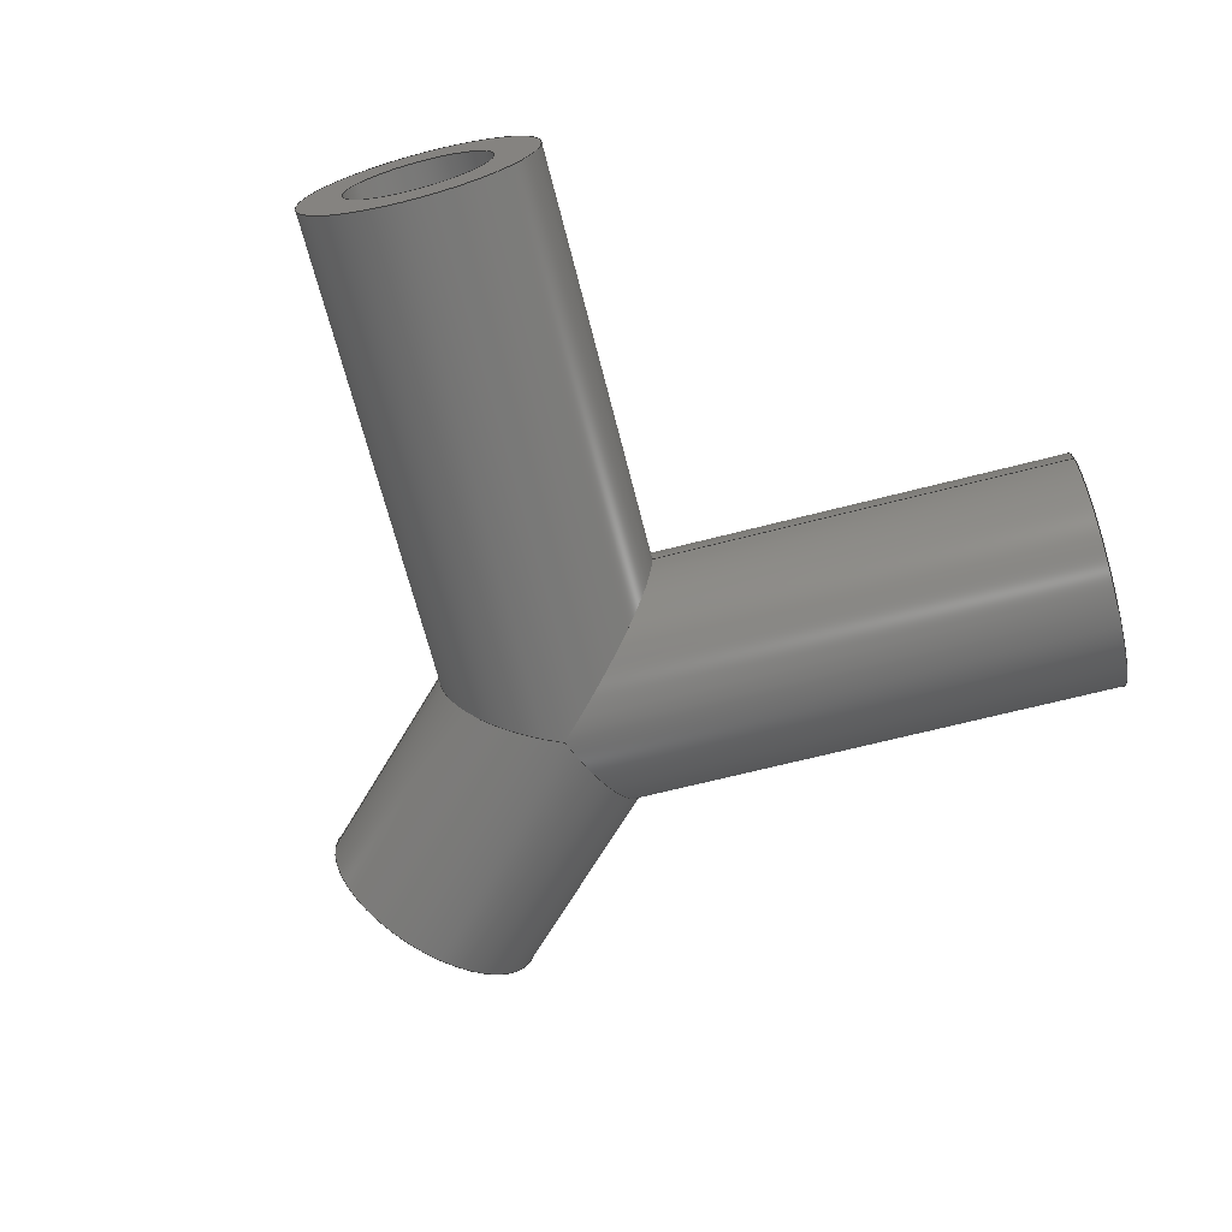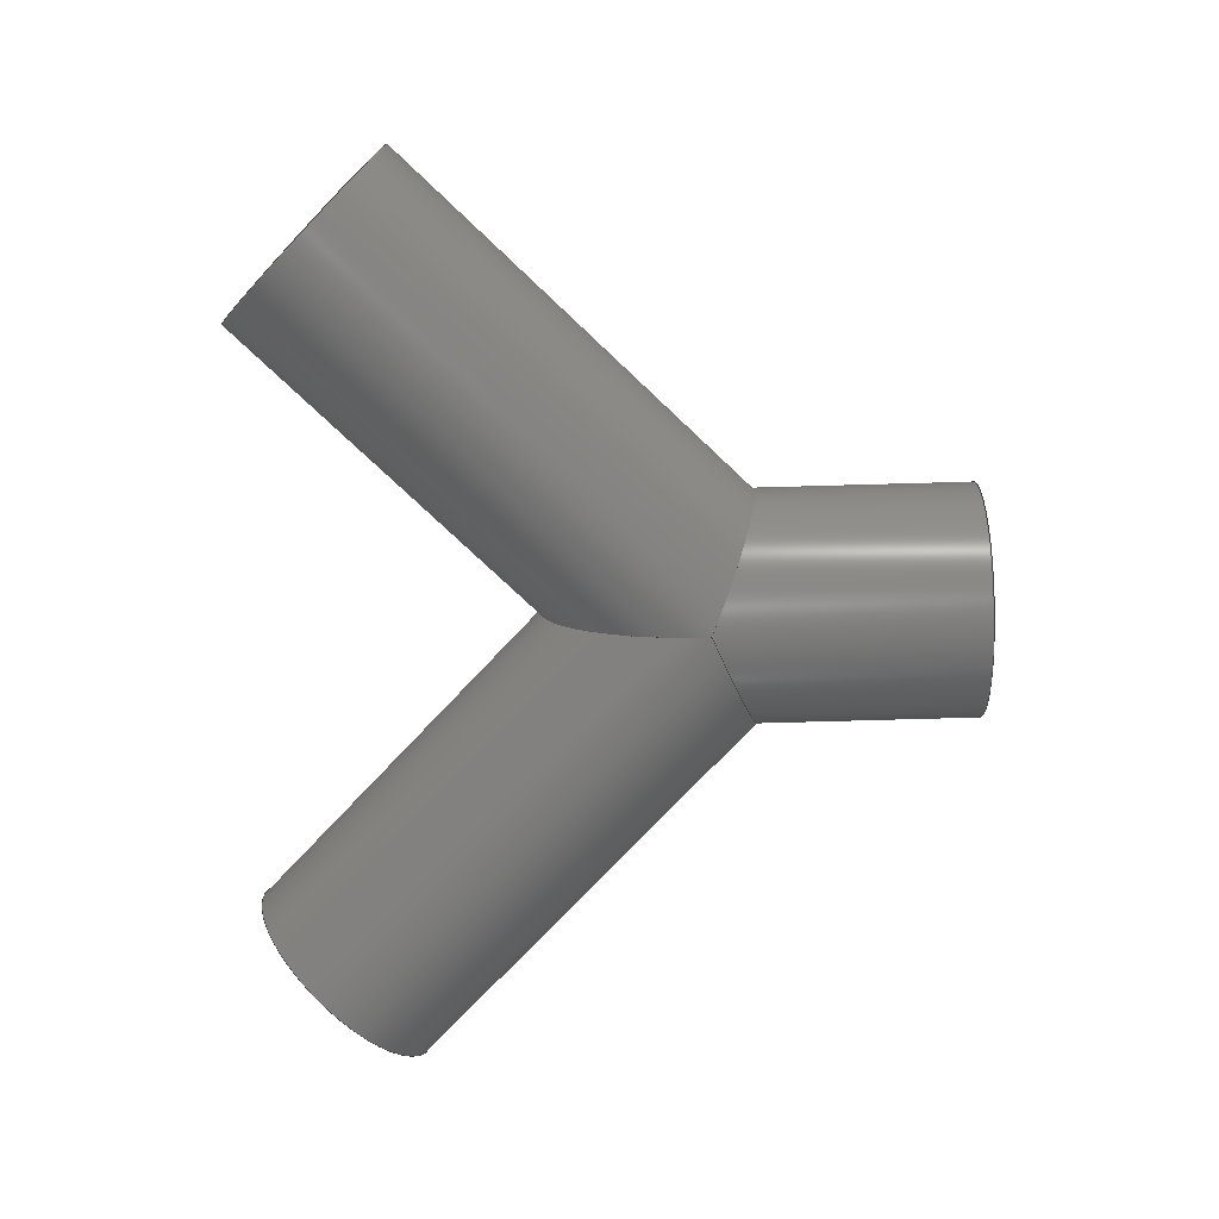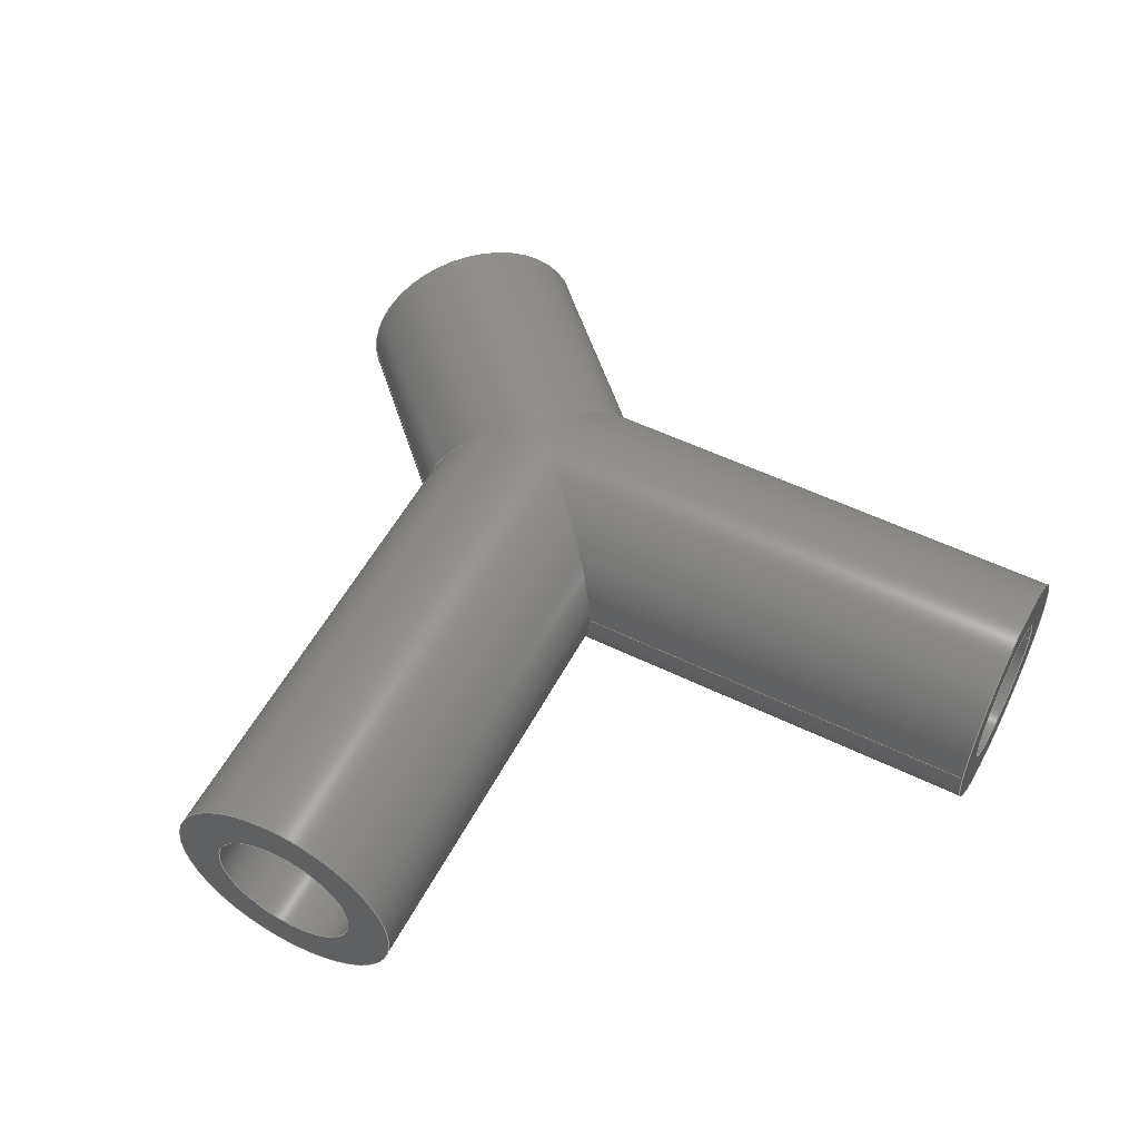
<metadata>
{"format":"step","ext":"stp","renderer":"f3d","projection":"perspective","resolution":1024,"background":"white","views":[{"elev":-68.5,"azim":149.3,"up":"+Z"},{"elev":-75.5,"azim":-88.4,"up":"+Z"},{"elev":53.9,"azim":162.4,"up":"+Z"}]}
</metadata>
<code>
ISO-10303-21;
DATA;
#1=MECHANICAL_DESIGN_GEOMETRIC_PRESENTATION_REPRESENTATION('',(#4),#310);
#2=SHAPE_REPRESENTATION_RELATIONSHIP('SRR','None',#321,#3);
#3=ADVANCED_BREP_SHAPE_REPRESENTATION('',(#5),#309);
#4=STYLED_ITEM('',(#330),#5);
#5=MANIFOLD_SOLID_BREP('Solid3',#156);
#6=FACE_BOUND('',#25,.T.);
#7=FACE_BOUND('',#30,.T.);
#8=FACE_BOUND('',#32,.T.);
#9=PLANE('',#193);
#10=PLANE('',#201);
#11=PLANE('',#202);
#12=FACE_OUTER_BOUND('',#21,.T.);
#13=FACE_OUTER_BOUND('',#22,.T.);
#14=FACE_OUTER_BOUND('',#23,.T.);
#15=FACE_OUTER_BOUND('',#24,.T.);
#16=FACE_OUTER_BOUND('',#26,.T.);
#17=FACE_OUTER_BOUND('',#27,.T.);
#18=FACE_OUTER_BOUND('',#28,.T.);
#19=FACE_OUTER_BOUND('',#29,.T.);
#20=FACE_OUTER_BOUND('',#31,.T.);
#21=EDGE_LOOP('',(#97,#98,#99,#100,#101,#102));
#22=EDGE_LOOP('',(#103,#104,#105,#106,#107,#108));
#23=EDGE_LOOP('',(#109,#110,#111,#112,#113,#114,#115));
#24=EDGE_LOOP('',(#116));
#25=EDGE_LOOP('',(#117));
#26=EDGE_LOOP('',(#118,#119,#120,#121,#122,#123,#124));
#27=EDGE_LOOP('',(#125,#126,#127,#128,#129,#130));
#28=EDGE_LOOP('',(#131,#132,#133,#134,#135,#136));
#29=EDGE_LOOP('',(#137));
#30=EDGE_LOOP('',(#138));
#31=EDGE_LOOP('',(#139));
#32=EDGE_LOOP('',(#140));
#33=CIRCLE('',#180,0.4075);
#34=CIRCLE('',#185,0.4075);
#35=CIRCLE('',#192,0.6575);
#36=CIRCLE('',#195,0.4075);
#37=CIRCLE('',#197,0.6575);
#38=CIRCLE('',#200,0.6575);
#39=LINE('',#267,#45);
#40=LINE('',#276,#46);
#41=LINE('',#289,#47);
#42=LINE('',#294,#48);
#43=LINE('',#298,#49);
#44=LINE('',#303,#50);
#45=VECTOR('',#209,0.4075);
#46=VECTOR('',#220,0.4075);
#47=VECTOR('',#235,0.6575);
#48=VECTOR('',#242,0.4075);
#49=VECTOR('',#247,0.6575);
#50=VECTOR('',#254,0.6575);
#51=ELLIPSE('',#179,0.5763,0.4075);
#52=ELLIPSE('',#181,0.5763,0.4075);
#53=ELLIPSE('',#182,0.4411,0.4075);
#54=ELLIPSE('',#184,0.4411,0.4075);
#55=ELLIPSE('',#186,0.4411,0.4075);
#56=ELLIPSE('',#188,0.7117,0.6575);
#57=ELLIPSE('',#189,0.9298,0.6575);
#58=ELLIPSE('',#190,0.9298,0.6575);
#59=ELLIPSE('',#191,0.7117,0.6575);
#60=ELLIPSE('',#198,0.7117,0.6575);
#61=VERTEX_POINT('',#263);
#62=VERTEX_POINT('',#264);
#63=VERTEX_POINT('',#266);
#64=VERTEX_POINT('',#269);
#65=VERTEX_POINT('',#273);
#66=VERTEX_POINT('',#275);
#67=VERTEX_POINT('',#280);
#68=VERTEX_POINT('',#281);
#69=VERTEX_POINT('',#283);
#70=VERTEX_POINT('',#285);
#71=VERTEX_POINT('',#288);
#72=VERTEX_POINT('',#293);
#73=VERTEX_POINT('',#297);
#74=VERTEX_POINT('',#302);
#75=EDGE_CURVE('',#61,#62,#51,.T.);
#76=EDGE_CURVE('',#62,#63,#39,.T.);
#77=EDGE_CURVE('',#63,#63,#33,.T.);
#78=EDGE_CURVE('',#62,#64,#52,.T.);
#79=EDGE_CURVE('',#61,#64,#53,.T.);
#80=EDGE_CURVE('',#64,#65,#54,.T.);
#81=EDGE_CURVE('',#65,#66,#40,.T.);
#82=EDGE_CURVE('',#66,#66,#34,.T.);
#83=EDGE_CURVE('',#65,#61,#55,.T.);
#84=EDGE_CURVE('',#67,#68,#56,.T.);
#85=EDGE_CURVE('',#69,#67,#57,.T.);
#86=EDGE_CURVE('',#70,#69,#58,.T.);
#87=EDGE_CURVE('',#68,#70,#59,.T.);
#88=EDGE_CURVE('',#68,#71,#41,.T.);
#89=EDGE_CURVE('',#71,#71,#35,.T.);
#90=EDGE_CURVE('',#65,#72,#42,.T.);
#91=EDGE_CURVE('',#72,#72,#36,.T.);
#92=EDGE_CURVE('',#68,#73,#43,.T.);
#93=EDGE_CURVE('',#73,#73,#37,.T.);
#94=EDGE_CURVE('',#70,#67,#60,.T.);
#95=EDGE_CURVE('',#69,#74,#44,.T.);
#96=EDGE_CURVE('',#74,#74,#38,.T.);
#97=ORIENTED_EDGE('',*,*,#75,.T.);
#98=ORIENTED_EDGE('',*,*,#76,.T.);
#99=ORIENTED_EDGE('',*,*,#77,.F.);
#100=ORIENTED_EDGE('',*,*,#76,.F.);
#101=ORIENTED_EDGE('',*,*,#78,.T.);
#102=ORIENTED_EDGE('',*,*,#79,.F.);
#103=ORIENTED_EDGE('',*,*,#80,.T.);
#104=ORIENTED_EDGE('',*,*,#81,.T.);
#105=ORIENTED_EDGE('',*,*,#82,.T.);
#106=ORIENTED_EDGE('',*,*,#81,.F.);
#107=ORIENTED_EDGE('',*,*,#83,.T.);
#108=ORIENTED_EDGE('',*,*,#79,.T.);
#109=ORIENTED_EDGE('',*,*,#84,.F.);
#110=ORIENTED_EDGE('',*,*,#85,.F.);
#111=ORIENTED_EDGE('',*,*,#86,.F.);
#112=ORIENTED_EDGE('',*,*,#87,.F.);
#113=ORIENTED_EDGE('',*,*,#88,.T.);
#114=ORIENTED_EDGE('',*,*,#89,.F.);
#115=ORIENTED_EDGE('',*,*,#88,.F.);
#116=ORIENTED_EDGE('',*,*,#89,.T.);
#117=ORIENTED_EDGE('',*,*,#77,.T.);
#118=ORIENTED_EDGE('',*,*,#75,.F.);
#119=ORIENTED_EDGE('',*,*,#83,.F.);
#120=ORIENTED_EDGE('',*,*,#90,.T.);
#121=ORIENTED_EDGE('',*,*,#91,.F.);
#122=ORIENTED_EDGE('',*,*,#90,.F.);
#123=ORIENTED_EDGE('',*,*,#80,.F.);
#124=ORIENTED_EDGE('',*,*,#78,.F.);
#125=ORIENTED_EDGE('',*,*,#84,.T.);
#126=ORIENTED_EDGE('',*,*,#92,.T.);
#127=ORIENTED_EDGE('',*,*,#93,.T.);
#128=ORIENTED_EDGE('',*,*,#92,.F.);
#129=ORIENTED_EDGE('',*,*,#87,.T.);
#130=ORIENTED_EDGE('',*,*,#94,.T.);
#131=ORIENTED_EDGE('',*,*,#86,.T.);
#132=ORIENTED_EDGE('',*,*,#95,.T.);
#133=ORIENTED_EDGE('',*,*,#96,.F.);
#134=ORIENTED_EDGE('',*,*,#95,.F.);
#135=ORIENTED_EDGE('',*,*,#85,.T.);
#136=ORIENTED_EDGE('',*,*,#94,.F.);
#137=ORIENTED_EDGE('',*,*,#96,.T.);
#138=ORIENTED_EDGE('',*,*,#91,.T.);
#139=ORIENTED_EDGE('',*,*,#93,.F.);
#140=ORIENTED_EDGE('',*,*,#82,.F.);
#141=CYLINDRICAL_SURFACE('',#178,0.4075);
#142=CYLINDRICAL_SURFACE('',#183,0.4075);
#143=CYLINDRICAL_SURFACE('',#187,0.6575);
#144=CYLINDRICAL_SURFACE('',#194,0.4075);
#145=CYLINDRICAL_SURFACE('',#196,0.6575);
#146=CYLINDRICAL_SURFACE('',#199,0.6575);
#147=ADVANCED_FACE('',(#12),#141,.F.);
#148=ADVANCED_FACE('',(#13),#142,.F.);
#149=ADVANCED_FACE('',(#14),#143,.T.);
#150=ADVANCED_FACE('',(#15,#6),#9,.T.);
#151=ADVANCED_FACE('',(#16),#144,.F.);
#152=ADVANCED_FACE('',(#17),#145,.T.);
#153=ADVANCED_FACE('',(#18),#146,.T.);
#154=ADVANCED_FACE('',(#19,#7),#10,.T.);
#155=ADVANCED_FACE('',(#20,#8),#11,.F.);
#156=CLOSED_SHELL('',(#147,#148,#149,#150,#151,#152,#153,#154,#155));
#157=DERIVED_UNIT_ELEMENT(#159,1);
#158=DERIVED_UNIT_ELEMENT(#315,-3);
#159=(
CONVERSION_BASED_UNIT('gram',#161)
MASS_UNIT()
NAMED_UNIT(#312)
);
#160=(
MASS_UNIT()
NAMED_UNIT(*)
SI_UNIT(.KILO.,.GRAM.)
);
#161=MASS_MEASURE_WITH_UNIT(MASS_MEASURE(0.001),#160);
#162=DERIVED_UNIT((#157,#158));
#163=MEASURE_REPRESENTATION_ITEM('density measure',
POSITIVE_RATIO_MEASURE(1),#162);
#164=PROPERTY_DEFINITION_REPRESENTATION(#169,#166);
#165=PROPERTY_DEFINITION_REPRESENTATION(#170,#167);
#166=REPRESENTATION('material name',(#168),#309);
#167=REPRESENTATION('density',(#163),#309);
#168=DESCRIPTIVE_REPRESENTATION_ITEM('Generic','Generic');
#169=PROPERTY_DEFINITION('material property','material name',#323);
#170=PROPERTY_DEFINITION('material property','density of part',#323);
#171=DATE_TIME_ROLE('creation_date');
#172=APPLIED_DATE_AND_TIME_ASSIGNMENT(#173,#171,(#323));
#173=DATE_AND_TIME(#174,#175);
#174=CALENDAR_DATE(2023,21,11);
#175=LOCAL_TIME(0,0,0,#176);
#176=COORDINATED_UNIVERSAL_TIME_OFFSET(0,0,.BEHIND.);
#177=AXIS2_PLACEMENT_3D('placement',#261,#203,#204);
#178=AXIS2_PLACEMENT_3D('',#262,#205,#206);
#179=AXIS2_PLACEMENT_3D('',#265,#207,#208);
#180=AXIS2_PLACEMENT_3D('',#268,#210,#211);
#181=AXIS2_PLACEMENT_3D('',#270,#212,#213);
#182=AXIS2_PLACEMENT_3D('',#271,#214,#215);
#183=AXIS2_PLACEMENT_3D('',#272,#216,#217);
#184=AXIS2_PLACEMENT_3D('',#274,#218,#219);
#185=AXIS2_PLACEMENT_3D('',#277,#221,#222);
#186=AXIS2_PLACEMENT_3D('',#278,#223,#224);
#187=AXIS2_PLACEMENT_3D('',#279,#225,#226);
#188=AXIS2_PLACEMENT_3D('',#282,#227,#228);
#189=AXIS2_PLACEMENT_3D('',#284,#229,#230);
#190=AXIS2_PLACEMENT_3D('',#286,#231,#232);
#191=AXIS2_PLACEMENT_3D('',#287,#233,#234);
#192=AXIS2_PLACEMENT_3D('',#290,#236,#237);
#193=AXIS2_PLACEMENT_3D('',#291,#238,#239);
#194=AXIS2_PLACEMENT_3D('',#292,#240,#241);
#195=AXIS2_PLACEMENT_3D('',#295,#243,#244);
#196=AXIS2_PLACEMENT_3D('',#296,#245,#246);
#197=AXIS2_PLACEMENT_3D('',#299,#248,#249);
#198=AXIS2_PLACEMENT_3D('',#300,#250,#251);
#199=AXIS2_PLACEMENT_3D('',#301,#252,#253);
#200=AXIS2_PLACEMENT_3D('',#304,#255,#256);
#201=AXIS2_PLACEMENT_3D('',#305,#257,#258);
#202=AXIS2_PLACEMENT_3D('',#306,#259,#260);
#203=DIRECTION('axis',(0,0,1));
#204=DIRECTION('refdir',(1,0,0));
#205=DIRECTION('center_axis',(-0.7071,-0.7071,0));
#206=DIRECTION('ref_axis',(0.7071,-0.7071,0));
#207=DIRECTION('center_axis',(-1,-1.214e-15,0));
#208=DIRECTION('ref_axis',(1.289e-15,-1,0));
#209=DIRECTION('',(0.7071,0.7071,0));
#210=DIRECTION('center_axis',(-0.7071,-0.7071,0));
#211=DIRECTION('ref_axis',(0.7071,-0.7071,0));
#212=DIRECTION('center_axis',(-1,-1.214e-15,0));
#213=DIRECTION('ref_axis',(1.289e-15,-1,0));
#214=DIRECTION('center_axis',(0.3827,0.9239,0));
#215=DIRECTION('ref_axis',(-0.9239,0.3827,0));
#216=DIRECTION('center_axis',(0,1,0));
#217=DIRECTION('ref_axis',(1,0,0));
#218=DIRECTION('center_axis',(-0.3827,0.9239,0));
#219=DIRECTION('ref_axis',(-0.9239,-0.3827,0));
#220=DIRECTION('',(0,-1,0));
#221=DIRECTION('center_axis',(0,-1,0));
#222=DIRECTION('ref_axis',(1,0,0));
#223=DIRECTION('center_axis',(-0.3827,0.9239,0));
#224=DIRECTION('ref_axis',(-0.9239,-0.3827,0));
#225=DIRECTION('center_axis',(-0.7071,-0.7071,0));
#226=DIRECTION('ref_axis',(-0.7071,0.7071,0));
#227=DIRECTION('center_axis',(-0.3827,-0.9239,0));
#228=DIRECTION('ref_axis',(-0.9239,0.3827,0));
#229=DIRECTION('center_axis',(-1,3.761e-16,0));
#230=DIRECTION('ref_axis',(3.761e-16,1,0));
#231=DIRECTION('center_axis',(-1,3.761e-16,0));
#232=DIRECTION('ref_axis',(3.761e-16,1,0));
#233=DIRECTION('center_axis',(-0.3827,-0.9239,0));
#234=DIRECTION('ref_axis',(-0.9239,0.3827,0));
#235=DIRECTION('',(0.7071,0.7071,0));
#236=DIRECTION('center_axis',(0.7071,0.7071,0));
#237=DIRECTION('ref_axis',(-0.7071,0.7071,0));
#238=DIRECTION('center_axis',(0.7071,0.7071,0));
#239=DIRECTION('ref_axis',(0,0,-1));
#240=DIRECTION('center_axis',(0.7071,-0.7071,0));
#241=DIRECTION('ref_axis',(0.7071,0.7071,0));
#242=DIRECTION('',(-0.7071,0.7071,0));
#243=DIRECTION('center_axis',(0.7071,-0.7071,0));
#244=DIRECTION('ref_axis',(0.7071,0.7071,0));
#245=DIRECTION('center_axis',(0,1,0));
#246=DIRECTION('ref_axis',(-1,0,0));
#247=DIRECTION('',(0,-1,0));
#248=DIRECTION('center_axis',(0,1,0));
#249=DIRECTION('ref_axis',(-1,0,0));
#250=DIRECTION('center_axis',(0.3827,-0.9239,0));
#251=DIRECTION('ref_axis',(-0.9239,-0.3827,0));
#252=DIRECTION('center_axis',(0.7071,-0.7071,0));
#253=DIRECTION('ref_axis',(-0.7071,-0.7071,0));
#254=DIRECTION('',(-0.7071,0.7071,0));
#255=DIRECTION('center_axis',(-0.7071,0.7071,0));
#256=DIRECTION('ref_axis',(-0.7071,-0.7071,0));
#257=DIRECTION('center_axis',(-0.7071,0.7071,0));
#258=DIRECTION('ref_axis',(0,0,1));
#259=DIRECTION('center_axis',(0,1,0));
#260=DIRECTION('ref_axis',(0,0,1));
#261=CARTESIAN_POINT('',(0,0,0));
#262=CARTESIAN_POINT('Origin',(2.121,3.621,0));
#263=CARTESIAN_POINT('',(1.399e-15,1.5,0.4075));
#264=CARTESIAN_POINT('',(-3.934e-16,2.076,-4.99e-17));
#265=CARTESIAN_POINT('Origin',(3.497e-16,1.5,0));
#266=CARTESIAN_POINT('',(1.833,3.909,4.99e-17));
#267=CARTESIAN_POINT('',(1.833,3.909,-4.99e-17));
#268=CARTESIAN_POINT('Origin',(2.121,3.621,0));
#269=CARTESIAN_POINT('',(1.399e-15,1.5,-0.4075));
#270=CARTESIAN_POINT('Origin',(3.497e-16,1.5,0));
#271=CARTESIAN_POINT('Origin',(0,1.5,0));
#272=CARTESIAN_POINT('Origin',(0,0,0));
#273=CARTESIAN_POINT('',(-0.4075,1.331,4.99e-17));
#274=CARTESIAN_POINT('Origin',(-3.497e-16,1.5,0));
#275=CARTESIAN_POINT('',(-0.4075,0,4.99e-17));
#276=CARTESIAN_POINT('',(-0.4075,0,4.99e-17));
#277=CARTESIAN_POINT('Origin',(0,0,0));
#278=CARTESIAN_POINT('Origin',(-3.497e-16,1.5,0));
#279=CARTESIAN_POINT('Origin',(2.121,3.621,0));
#280=CARTESIAN_POINT('',(1.399e-15,1.5,-0.6575));
#281=CARTESIAN_POINT('',(0.6575,1.228,8.052e-17));
#282=CARTESIAN_POINT('Origin',(-3.497e-16,1.5,0));
#283=CARTESIAN_POINT('',(-3.882e-32,2.43,8.052e-17));
#284=CARTESIAN_POINT('Origin',(-3.497e-16,1.5,0));
#285=CARTESIAN_POINT('',(1.399e-15,1.5,0.6575));
#286=CARTESIAN_POINT('Origin',(-3.497e-16,1.5,0));
#287=CARTESIAN_POINT('Origin',(-3.497e-16,1.5,0));
#288=CARTESIAN_POINT('',(2.586,3.156,8.052e-17));
#289=CARTESIAN_POINT('',(2.586,3.156,8.052e-17));
#290=CARTESIAN_POINT('Origin',(2.121,3.621,0));
#291=CARTESIAN_POINT('Origin',(2.121,3.621,0));
#292=CARTESIAN_POINT('Origin',(-2.121,3.621,0));
#293=CARTESIAN_POINT('',(-2.409,3.333,4.99e-17));
#294=CARTESIAN_POINT('',(-2.409,3.333,-4.99e-17));
#295=CARTESIAN_POINT('Origin',(-2.121,3.621,0));
#296=CARTESIAN_POINT('Origin',(0,0,0));
#297=CARTESIAN_POINT('',(0.6575,0,-8.052e-17));
#298=CARTESIAN_POINT('',(0.6575,0,-8.052e-17));
#299=CARTESIAN_POINT('Origin',(0,0,0));
#300=CARTESIAN_POINT('Origin',(-3.497e-16,1.5,0));
#301=CARTESIAN_POINT('Origin',(-2.121,3.621,0));
#302=CARTESIAN_POINT('',(-1.656,4.086,8.052e-17));
#303=CARTESIAN_POINT('',(-1.656,4.086,8.052e-17));
#304=CARTESIAN_POINT('Origin',(-2.121,3.621,0));
#305=CARTESIAN_POINT('Origin',(-2.121,3.621,0));
#306=CARTESIAN_POINT('Origin',(0,0,0));
#307=UNCERTAINTY_MEASURE_WITH_UNIT(LENGTH_MEASURE(0.0003937),
#313,'DISTANCE_ACCURACY_VALUE',
'Maximum model space distance between geometric entities at asserted c
onnectivities');
#308=UNCERTAINTY_MEASURE_WITH_UNIT(LENGTH_MEASURE(0.0003937),
#313,'DISTANCE_ACCURACY_VALUE',
'Maximum model space distance between geometric entities at asserted c
onnectivities');
#309=(
GEOMETRIC_REPRESENTATION_CONTEXT(3)
GLOBAL_UNCERTAINTY_ASSIGNED_CONTEXT((#307))
GLOBAL_UNIT_ASSIGNED_CONTEXT((#313,#317,#318))
REPRESENTATION_CONTEXT('','3D')
);
#310=(
GEOMETRIC_REPRESENTATION_CONTEXT(3)
GLOBAL_UNCERTAINTY_ASSIGNED_CONTEXT((#308))
GLOBAL_UNIT_ASSIGNED_CONTEXT((#313,#317,#318))
REPRESENTATION_CONTEXT('','3D')
);
#311=DIMENSIONAL_EXPONENTS(1,0,0,0,0,0,0);
#312=DIMENSIONAL_EXPONENTS(1,0,0,0,0,0,0);
#313=(
CONVERSION_BASED_UNIT('inch',#316)
LENGTH_UNIT()
NAMED_UNIT(#311)
);
#314=(
LENGTH_UNIT()
NAMED_UNIT(*)
SI_UNIT(.MILLI.,.METRE.)
);
#315=(
LENGTH_UNIT()
NAMED_UNIT(*)
SI_UNIT(.CENTI.,.METRE.)
);
#316=LENGTH_MEASURE_WITH_UNIT(LENGTH_MEASURE(25.4),#314);
#317=(
NAMED_UNIT(*)
PLANE_ANGLE_UNIT()
SI_UNIT($,.RADIAN.)
);
#318=(
NAMED_UNIT(*)
SI_UNIT($,.STERADIAN.)
SOLID_ANGLE_UNIT()
);
#319=SHAPE_DEFINITION_REPRESENTATION(#320,#321);
#320=PRODUCT_DEFINITION_SHAPE('',$,#323);
#321=SHAPE_REPRESENTATION('',(#177),#309);
#322=PRODUCT_DEFINITION_CONTEXT('part definition',#327,'design');
#323=PRODUCT_DEFINITION('WYE-S1-SCH160-90','True Wye',#324,#322);
#324=PRODUCT_DEFINITION_FORMATION('',$,#329);
#325=PRODUCT_RELATED_PRODUCT_CATEGORY('True Wye','True Wye',(#329));
#326=APPLICATION_PROTOCOL_DEFINITION('international standard',
'automotive_design',2009,#327);
#327=APPLICATION_CONTEXT(
'Core Data for Automotive Mechanical Design Process');
#328=PRODUCT_CONTEXT('part definition',#327,'mechanical');
#329=PRODUCT('WYE-S1-SCH160-90','True Wye',$,(#328));
#330=PRESENTATION_STYLE_ASSIGNMENT((#331));
#331=SURFACE_STYLE_USAGE(.BOTH.,#334);
#332=SURFACE_STYLE_RENDERING_WITH_PROPERTIES($,#338,(#333));
#333=SURFACE_STYLE_TRANSPARENT(0);
#334=SURFACE_SIDE_STYLE('',(#335,#332));
#335=SURFACE_STYLE_FILL_AREA(#336);
#336=FILL_AREA_STYLE('',(#337));
#337=FILL_AREA_STYLE_COLOUR('',#338);
#338=COLOUR_RGB('',0.749,0.749,0.749);
ENDSEC;
END-ISO-10303-21;

</code>
